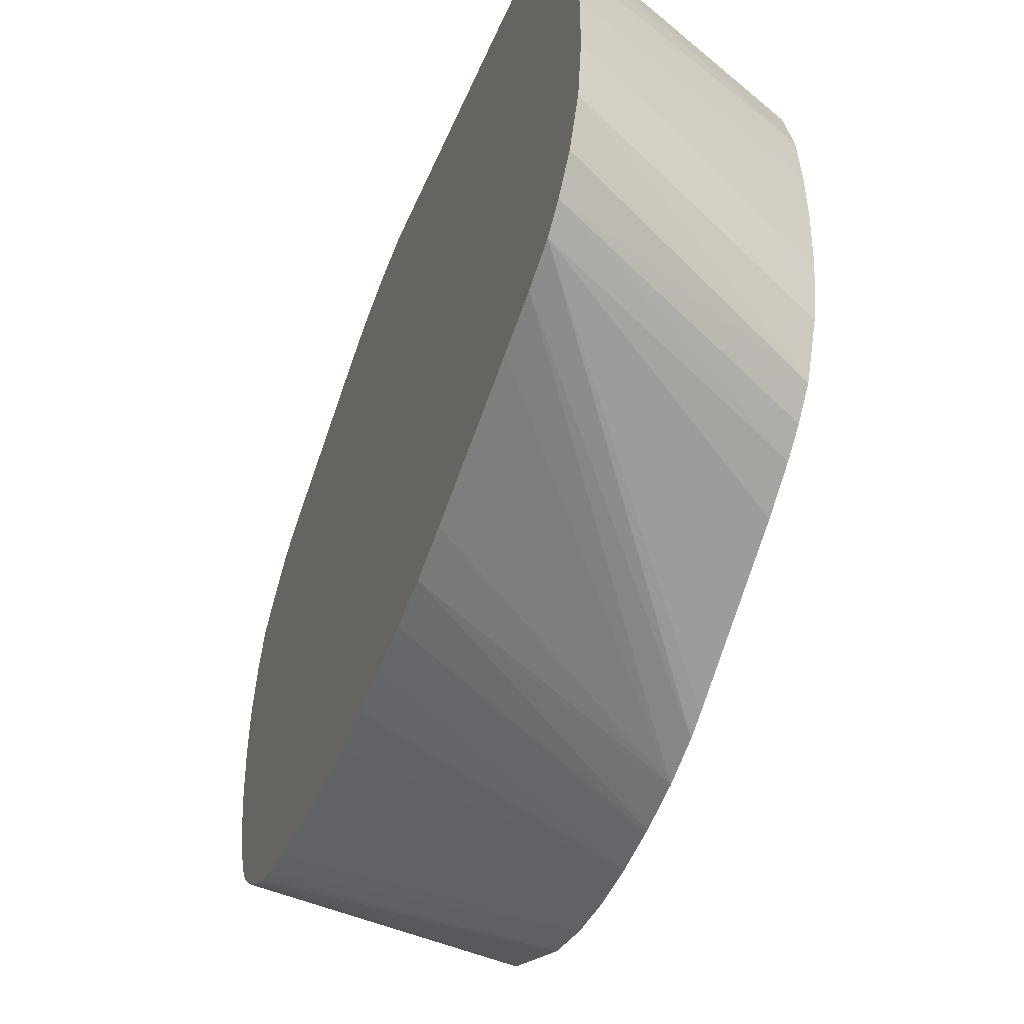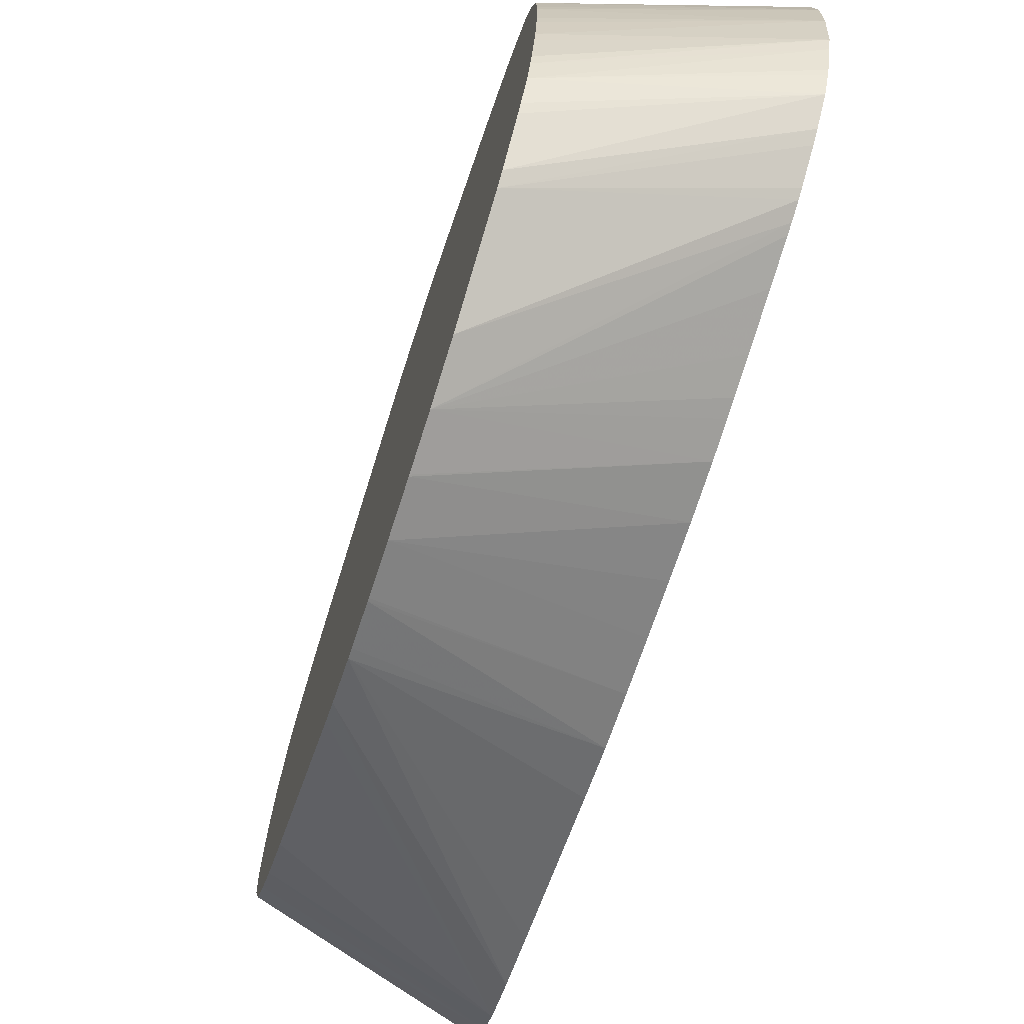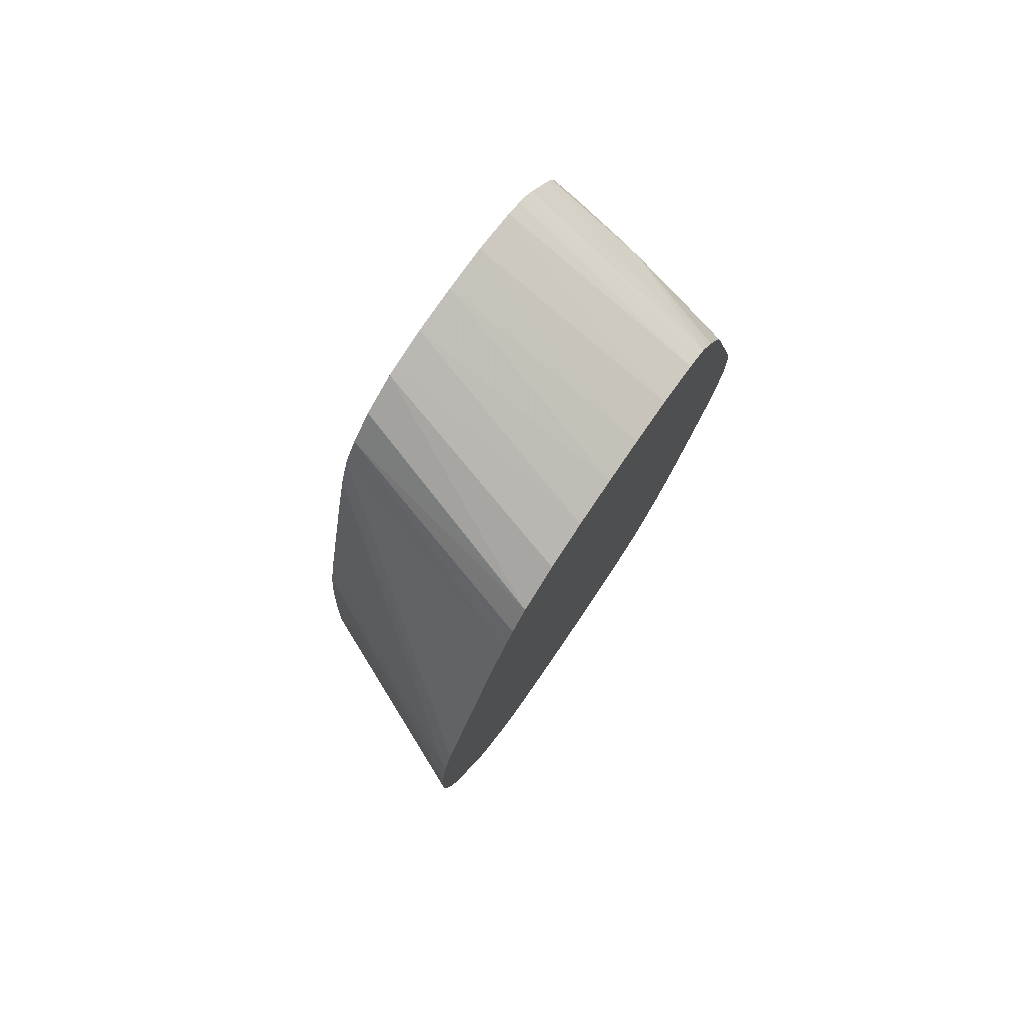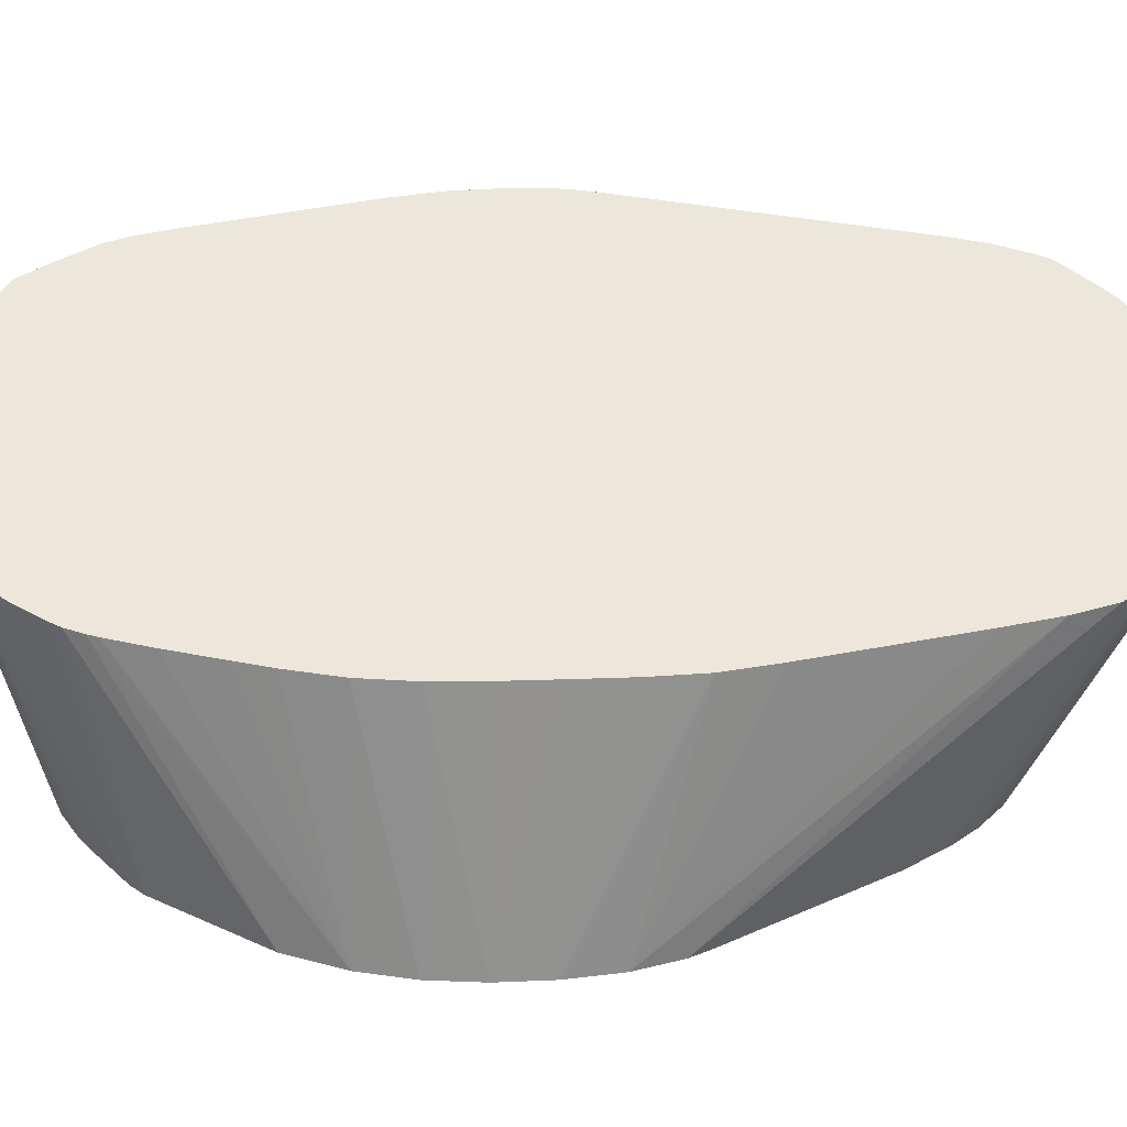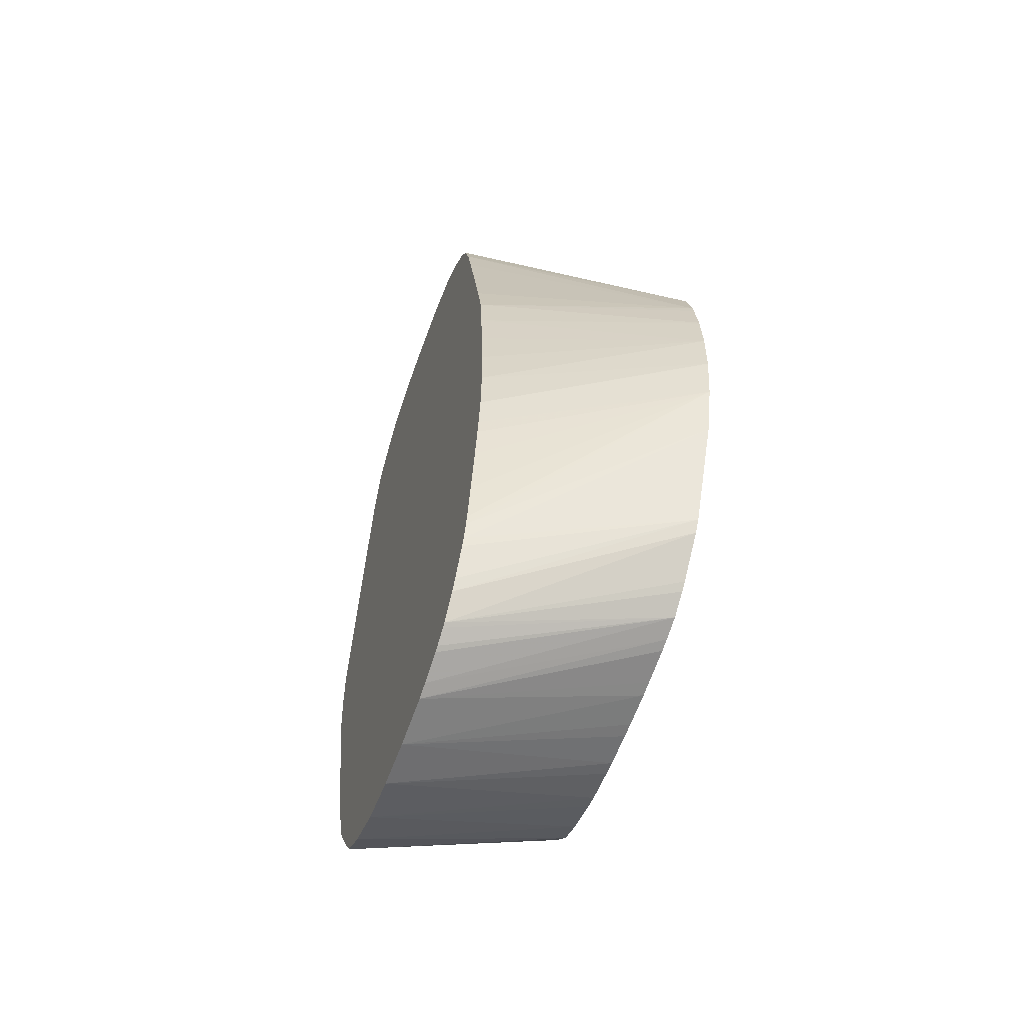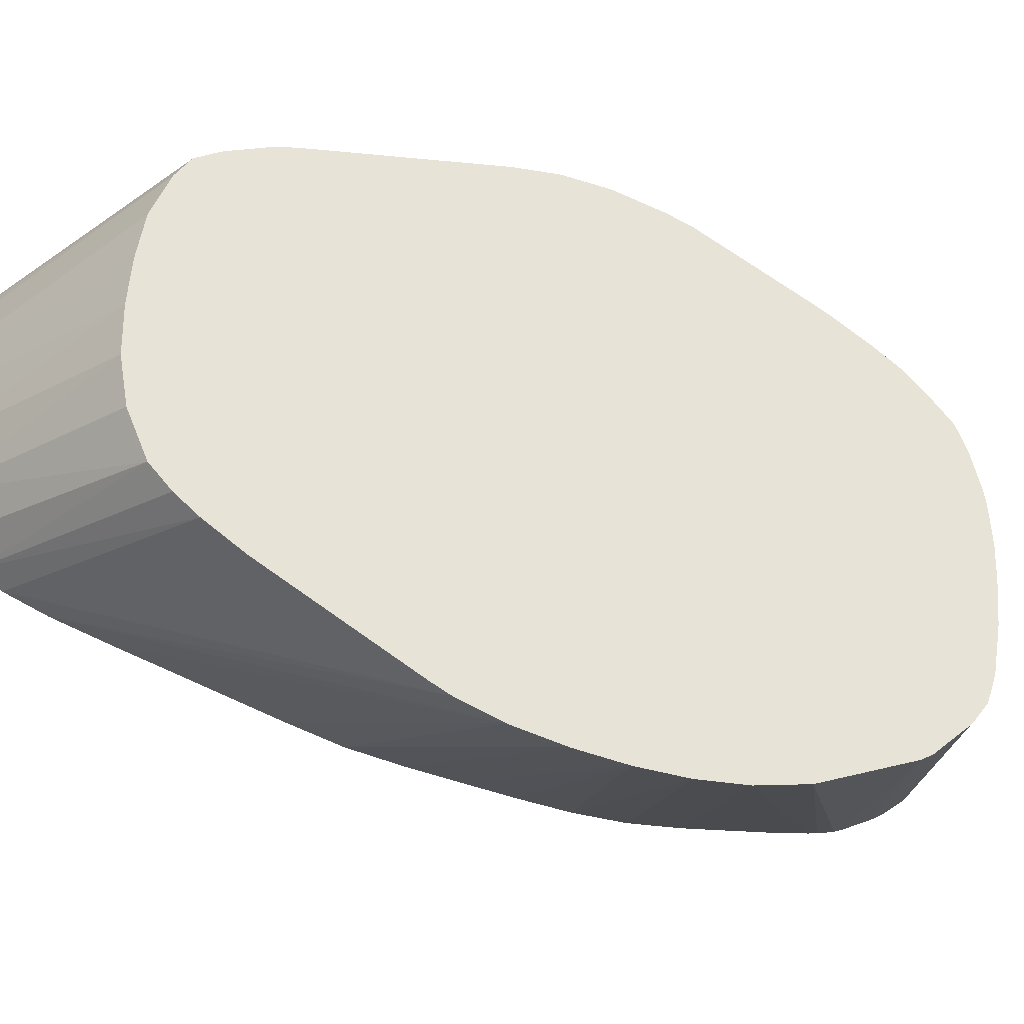
<metadata>
{"format":"obj","ext":"obj","renderer":"f3d","projection":"perspective","resolution":1024,"background":"white","views":[{"elev":-43.4,"azim":160.9,"up":"+Z"},{"elev":-71.5,"azim":-18.0,"up":"+Z"},{"elev":76.9,"azim":-146.0,"up":"+Y"},{"elev":-41.5,"azim":88.3,"up":"+Z"},{"elev":-57.6,"azim":160.0,"up":"+Y"},{"elev":-38.8,"azim":-113.0,"up":"+Z"}]}
</metadata>
<code>
v 20.15 1.219 12.63
v 20.15 2.076 12.49
v 19.29 1.219 12.61
v 19.29 0.3615 12.61
v 20.15 0.3615 12.63
v 21 1.219 12.62
v 21 2.076 12.49
v 21.58 6.367 11.79
v 19.29 2.076 12.45
v 18.43 1.219 12.56
v 18.43 0.3615 12.57
v 19.29 -0.496 12.5
v 20.15 -0.496 12.53
v 21 -0.496 12.52
v 21 0.3615 12.61
v 21.58 1.219 12.6
v 21.58 1.79 12.52
v 21.58 2.076 12.47
v 21.58 6.939 11.68
v 21 6.367 11.76
v 17.83 1.219 12.51
v 17.83 0.6156 12.53
v 17.83 0.3615 12.53
v 18.43 -0.496 12.44
v 19.29 -1.177 12.33
v 20.15 -1.257 12.34
v 21 -1.285 12.34
v 21.58 -1.274 12.33
v 21.58 -0.496 12.49
v 21.58 0.3615 12.59
v 21.58 7.226 11.59
v 21.07 7.227 11.51
v 20.15 6.367 11.62
v 17.83 2.019 12.35
v 17.83 -0.549 12.38
v 18.43 -1.062 12.29
v 21.58 -4.593 11.46
v 21.58 -3.929 11.65
v 21.58 7.58 11.46
v 20.15 6.911 11.44
v 19.7 6.803 11.38
v 19.37 6.325 11.45
v 18.75 6.01 11.41
v 17.83 5.216 11.42
v 17.83 -0.9871 12.26
v 21 -4.482 11.43
v 21.58 -5.022 11.29
v 21.58 7.711 11.41
v 21.41 7.667 11.39
v 20.83 7.514 11.27
v 17.83 6.825 10.55
v 17.83 6.754 10.61
v 17.83 6.56 10.76
v 17.83 6.384 10.88
v 17.83 5.756 11.22
v 17.83 5.628 11.29
v 18.18 5.785 11.33
v 17.83 -1.366 12.1
v 18.82 -3.524 11.39
v 19.93 -4.247 11.33
v 20.5 -4.387 11.39
v 21 -4.913 11.21
v 21.58 -5.647 10.89
v 21.58 7.87 11.29
v 17.83 6.867 10.48
v 21.58 8.428 10.78
v 21.58 8.59 10.6
v 21.58 8.719 10.38
v 17.83 -2.853 11.45
v 17.83 -3.26 11.27
v 19.29 -4.077 11.24
v 17.83 -3.952 10.88
v 20.19 -4.719 11.11
v 21.09 -5.65 10.73
v 21.58 -6.109 10.55
v 19.32 -4.816 10.77
v 17.83 7.072 10.11
v 21.58 8.852 10.08
v 17.83 -4.429 10.58
v 19.63 -5.253 10.56
v 21.43 -6.077 10.52
v 21.58 -6.409 10.02
v 17.83 7.362 9.244
v 21.58 9.086 9.234
v 17.83 -4.869 10.17
v 17.83 -5.248 9.752
v 17.83 -5.264 9.733
v 21.58 -6.674 9.234
v 17.83 -5.444 9.273
v 17.83 7.471 8.376
v 21.58 9.154 8.483
v 21.58 -6.756 8.376
v 17.83 -5.593 8.631
v 17.83 -5.638 8.376
v 17.83 7.513 7.518
v 21.58 9.164 8.377
v 21.58 -6.723 7.518
v 17.83 -5.663 7.772
v 17.83 -5.666 7.518
v 17.83 7.486 6.647
v 21.58 9.172 7.512
v 21.58 -6.595 6.616
v 17.83 -5.633 6.914
v 17.83 -5.61 6.66
v 17.83 -5.54 6.057
v 17.83 7.33 5.802
v 21.58 9.061 6.829
v 21.58 9.031 6.66
v 21.58 -6.503 6.353
v 17.83 -5.491 5.802
v 17.83 -5.373 5.195
v 17.83 -5.31 4.988
v 17.83 6.98 5.006
v 21.58 8.707 6.005
v 21.58 -6.302 5.853
v 17.83 -5.176 4.612
v 17.83 6.619 4.638
v 21.58 8.3 5.566
v 21.58 -6.252 5.755
v 17.83 -4.917 4.247
v 21.58 -6.043 5.423
v 21.58 -6.091 5.498
v 17.83 6.234 4.343
v 21.58 7.915 5.29
v 17.83 -4.802 4.116
v 17.83 -4.185 3.507
v 21.58 -5.639 5.074
v 17.83 5.578 3.943
v 21.58 7.245 5.063
v 17.83 2.8 2.554
v 17.83 3.132 2.705
v 17.83 -3.982 3.365
v 21.58 -5.444 4.943
v 21.58 6.367 4.845
v 17.83 2.076 2.342
v 17.83 -2.27 2.542
v 21.58 -4.783 4.568
v 21.58 -4.927 4.639
v 21.58 3.793 4.243
v 21.58 2.934 4.063
v 17.83 1.919 2.316
v 17.83 -1.355 2.29
v 21.58 -4.498 4.474
v 21.58 2.076 3.978
v 17.83 1.219 2.211
v 17.83 -0.5225 2.177
v 21.58 -1.355 3.884
v 21.58 -1.927 3.965
v 21.58 -2.213 4.007
v 21.58 -2.785 4.115
v 21.58 -3.642 4.28
v 21.58 -4.331 4.43
v 21.58 1.219 3.925
v 17.83 0.3615 2.154
v 17.83 1.171 2.207
v 17.83 -0.496 2.174
v 21.58 -0.496 3.848
v 21.58 0.3615 3.876
f 1 2 3
f 1 3 4
f 1 4 5
f 1 5 6
f 1 6 7
f 1 7 8
f 1 8 2
f 2 8 3
f 3 8 9
f 3 9 10
f 3 10 11
f 3 11 4
f 4 11 12
f 4 12 13
f 4 13 5
f 5 13 14
f 5 14 15
f 5 15 6
f 6 15 16
f 6 16 17
f 6 17 7
f 7 17 18
f 7 18 8
f 8 19 20
f 8 20 10
f 8 10 9
f 8 18 17
f 8 17 16
f 8 16 30
f 8 30 29
f 8 29 28
f 8 28 38
f 8 38 37
f 8 37 47
f 8 47 63
f 8 63 75
f 8 75 82
f 8 82 88
f 8 88 92
f 8 92 97
f 8 97 102
f 8 102 109
f 8 109 115
f 8 115 119
f 8 119 122
f 8 122 121
f 8 121 127
f 8 127 133
f 8 133 138
f 8 138 137
f 8 137 143
f 8 143 152
f 8 152 151
f 8 151 150
f 8 150 149
f 8 149 148
f 8 148 147
f 8 147 157
f 8 157 158
f 8 158 153
f 8 153 144
f 8 144 140
f 8 140 139
f 8 139 134
f 8 134 129
f 8 129 124
f 8 124 118
f 8 118 114
f 8 114 108
f 8 108 107
f 8 107 101
f 8 101 96
f 8 96 91
f 8 91 84
f 8 84 78
f 8 78 68
f 8 68 67
f 8 67 66
f 8 66 64
f 8 64 48
f 8 48 39
f 8 39 31
f 8 31 19
f 10 21 22
f 10 22 23
f 10 23 11
f 10 20 21
f 11 23 12
f 12 24 25
f 12 25 26
f 12 26 13
f 12 23 24
f 13 26 27
f 13 27 14
f 14 27 28
f 14 28 29
f 14 29 15
f 15 29 30
f 15 30 16
f 19 31 32
f 19 32 20
f 20 32 33
f 20 33 34
f 20 34 21
f 21 34 44
f 21 44 56
f 21 56 55
f 21 55 54
f 21 54 53
f 21 53 52
f 21 52 51
f 21 51 65
f 21 65 77
f 21 77 83
f 21 83 90
f 21 90 95
f 21 95 100
f 21 100 106
f 21 106 113
f 21 113 117
f 21 117 123
f 21 123 128
f 21 128 131
f 21 131 130
f 21 130 135
f 21 135 141
f 21 141 145
f 21 145 155
f 21 155 154
f 21 154 156
f 21 156 146
f 21 146 142
f 21 142 136
f 21 136 132
f 21 132 126
f 21 126 125
f 21 125 120
f 21 120 116
f 21 116 112
f 21 112 111
f 21 111 110
f 21 110 105
f 21 105 104
f 21 104 103
f 21 103 99
f 21 99 98
f 21 98 94
f 21 94 93
f 21 93 89
f 21 89 87
f 21 87 86
f 21 86 85
f 21 85 79
f 21 79 72
f 21 72 70
f 21 70 69
f 21 69 58
f 21 58 45
f 21 45 35
f 21 35 23
f 21 23 22
f 23 35 24
f 24 35 25
f 25 35 36
f 25 36 37
f 25 37 38
f 25 38 26
f 26 38 27
f 27 38 28
f 31 39 32
f 32 39 40
f 32 40 33
f 33 40 41
f 33 41 42
f 33 42 43
f 33 43 34
f 34 43 44
f 35 45 36
f 36 45 37
f 37 46 47
f 37 45 46
f 39 48 40
f 40 48 49
f 40 49 41
f 41 49 50
f 41 50 51
f 41 51 52
f 41 52 53
f 41 53 54
f 41 54 55
f 41 55 56
f 41 56 57
f 41 57 43
f 41 43 42
f 43 57 44
f 44 57 56
f 45 58 59
f 45 59 60
f 45 60 61
f 45 61 46
f 46 61 47
f 47 61 62
f 47 62 63
f 48 64 49
f 49 64 50
f 50 64 51
f 51 64 66
f 51 66 67
f 51 67 68
f 51 68 65
f 58 69 59
f 59 69 70
f 59 70 60
f 60 71 72
f 60 72 73
f 60 73 62
f 60 62 61
f 60 70 71
f 62 73 63
f 63 74 75
f 63 73 76
f 63 76 74
f 65 68 77
f 68 78 77
f 70 72 71
f 72 79 73
f 73 79 76
f 74 76 80
f 74 80 75
f 75 81 82
f 75 80 81
f 76 79 80
f 77 78 83
f 78 84 83
f 79 85 80
f 80 85 81
f 81 85 86
f 81 86 87
f 81 87 82
f 82 87 89
f 82 89 88
f 83 84 90
f 84 91 90
f 88 89 93
f 88 93 94
f 88 94 92
f 90 91 96
f 90 96 95
f 92 94 98
f 92 98 99
f 92 99 97
f 95 96 101
f 95 101 100
f 97 99 103
f 97 103 104
f 97 104 105
f 97 105 102
f 100 101 107
f 100 107 108
f 100 108 106
f 102 105 110
f 102 110 111
f 102 111 112
f 102 112 109
f 106 108 113
f 108 114 113
f 109 112 116
f 109 116 115
f 113 114 118
f 113 118 117
f 115 116 119
f 116 120 121
f 116 121 122
f 116 122 119
f 117 118 123
f 118 124 123
f 120 125 121
f 121 125 126
f 121 126 127
f 123 124 128
f 124 129 130
f 124 130 131
f 124 131 128
f 126 132 127
f 127 132 133
f 129 134 135
f 129 135 130
f 132 136 137
f 132 137 138
f 132 138 133
f 134 139 135
f 135 139 140
f 135 140 141
f 136 142 143
f 136 143 137
f 140 144 145
f 140 145 141
f 142 146 147
f 142 147 148
f 142 148 149
f 142 149 150
f 142 150 151
f 142 151 152
f 142 152 143
f 144 153 154
f 144 154 155
f 144 155 145
f 146 156 147
f 147 156 157
f 153 158 154
f 154 158 157
f 154 157 156

</code>
